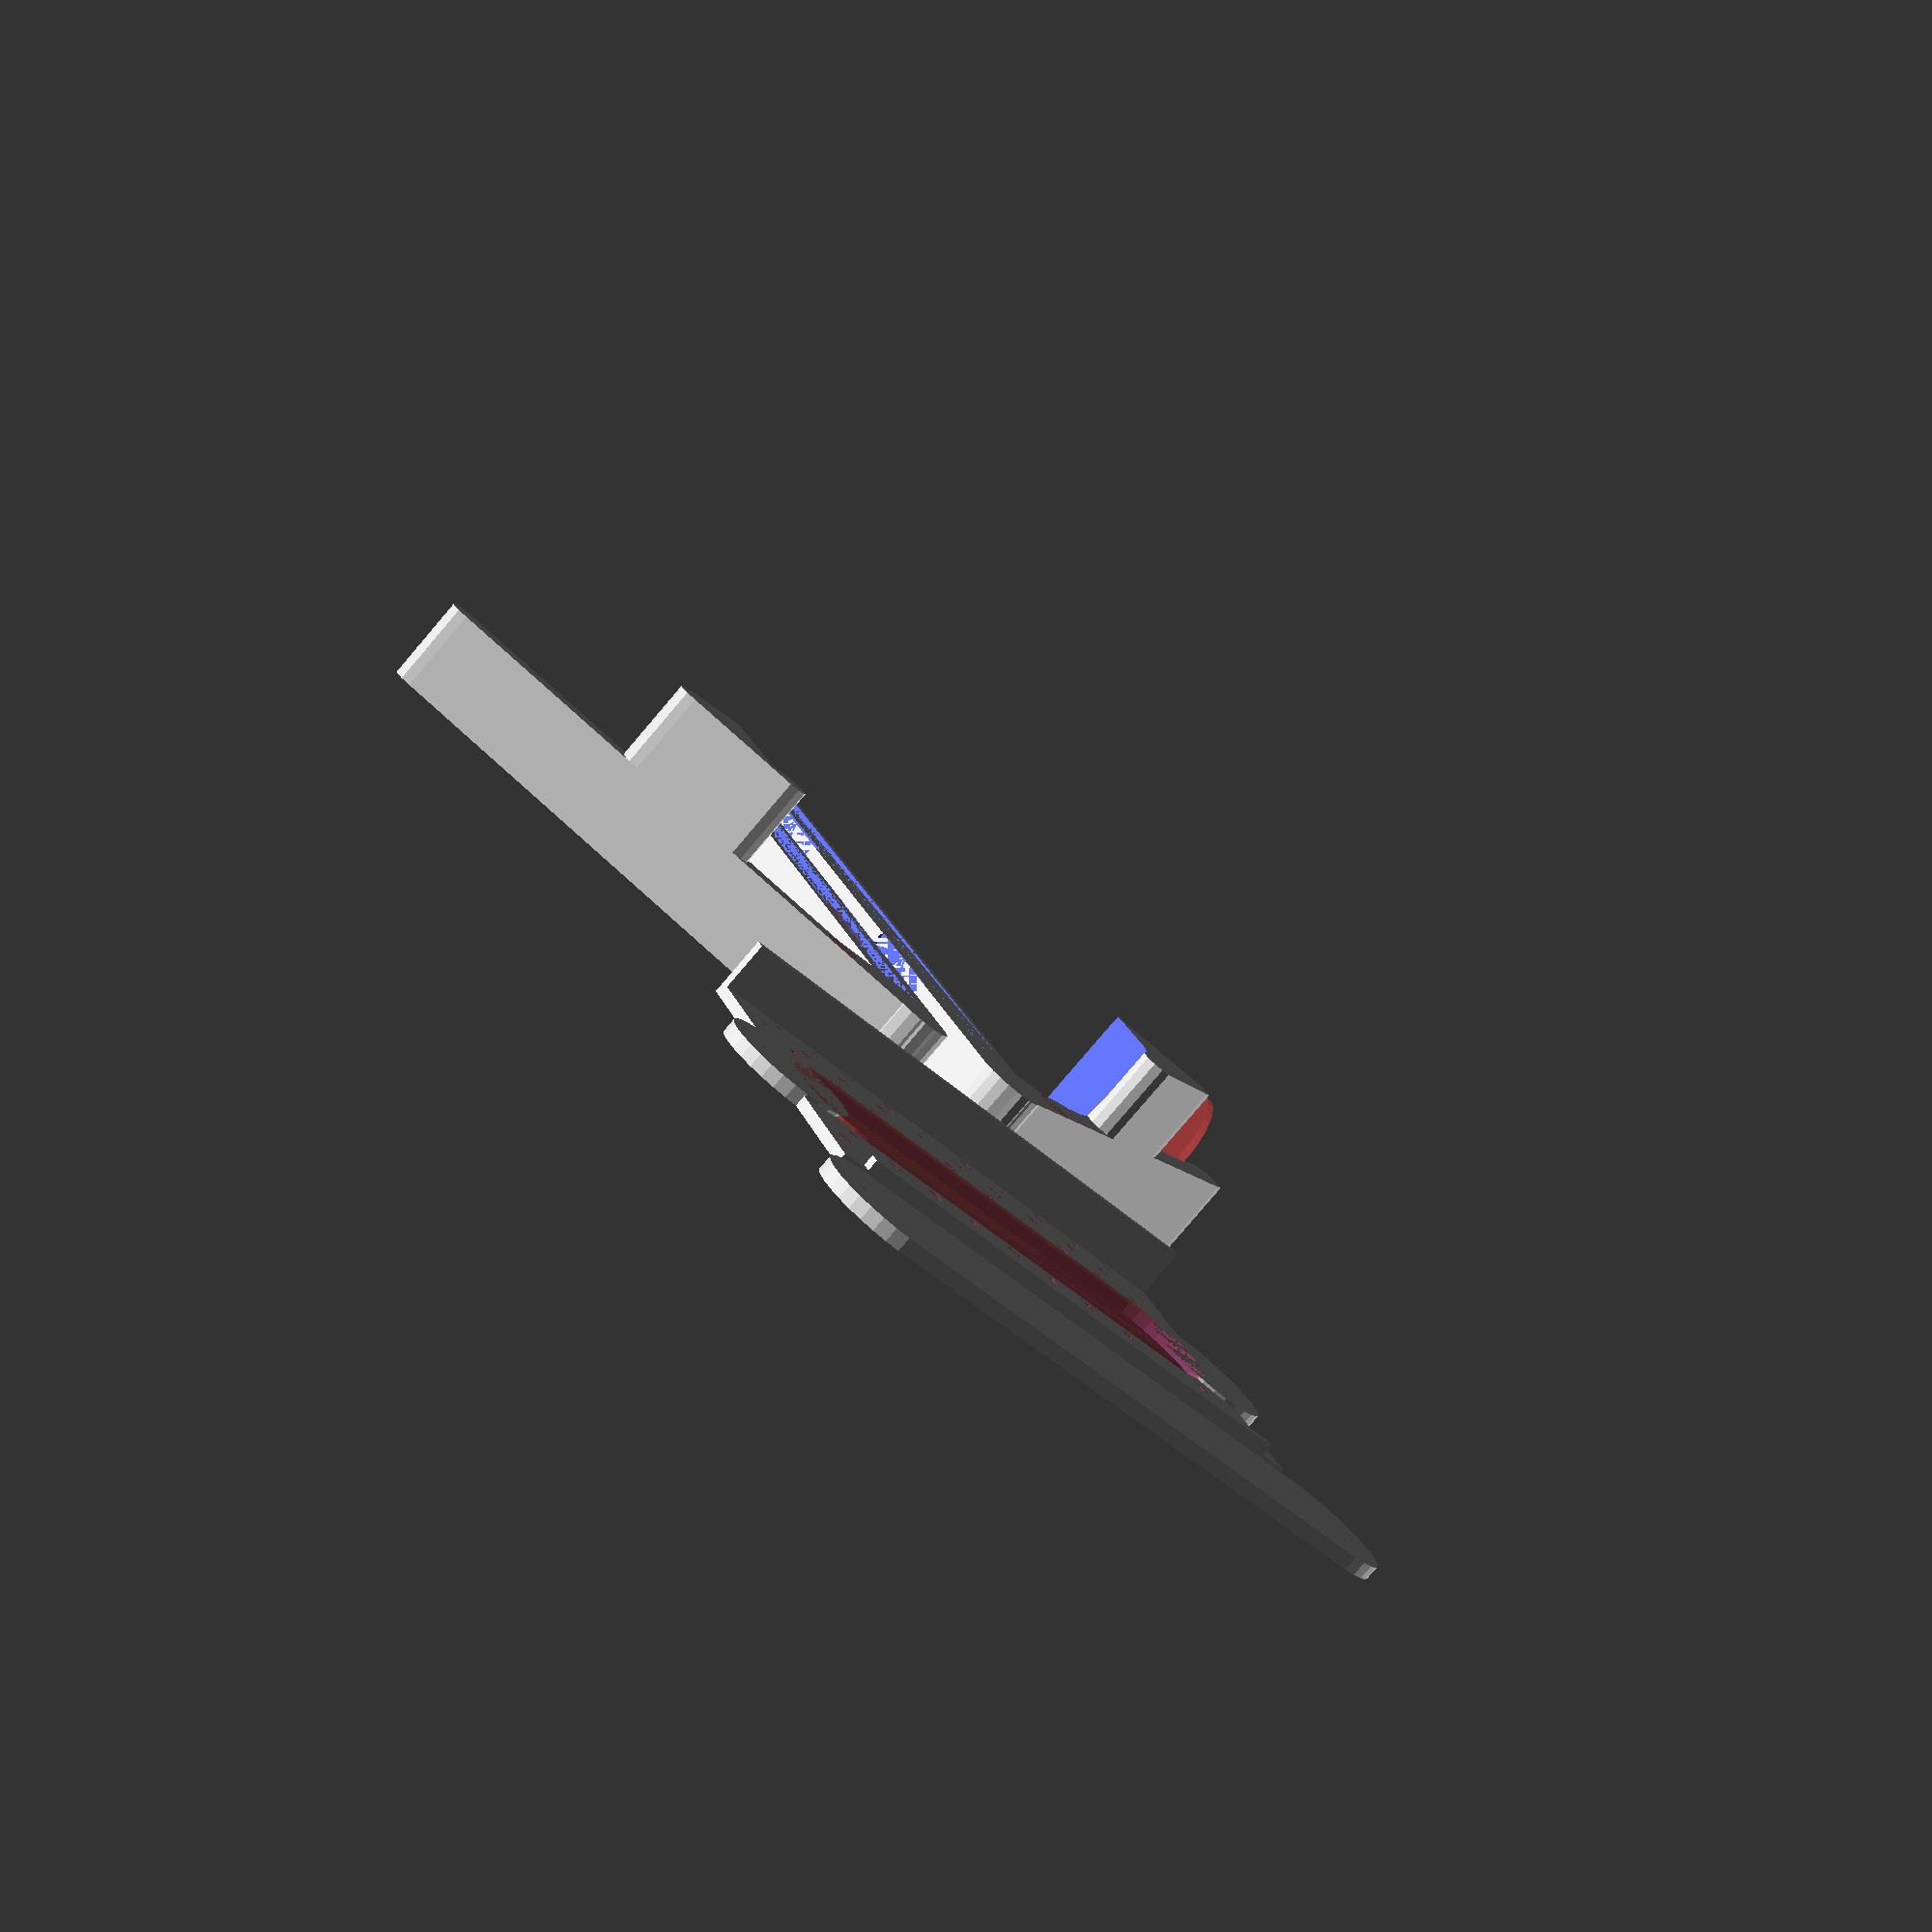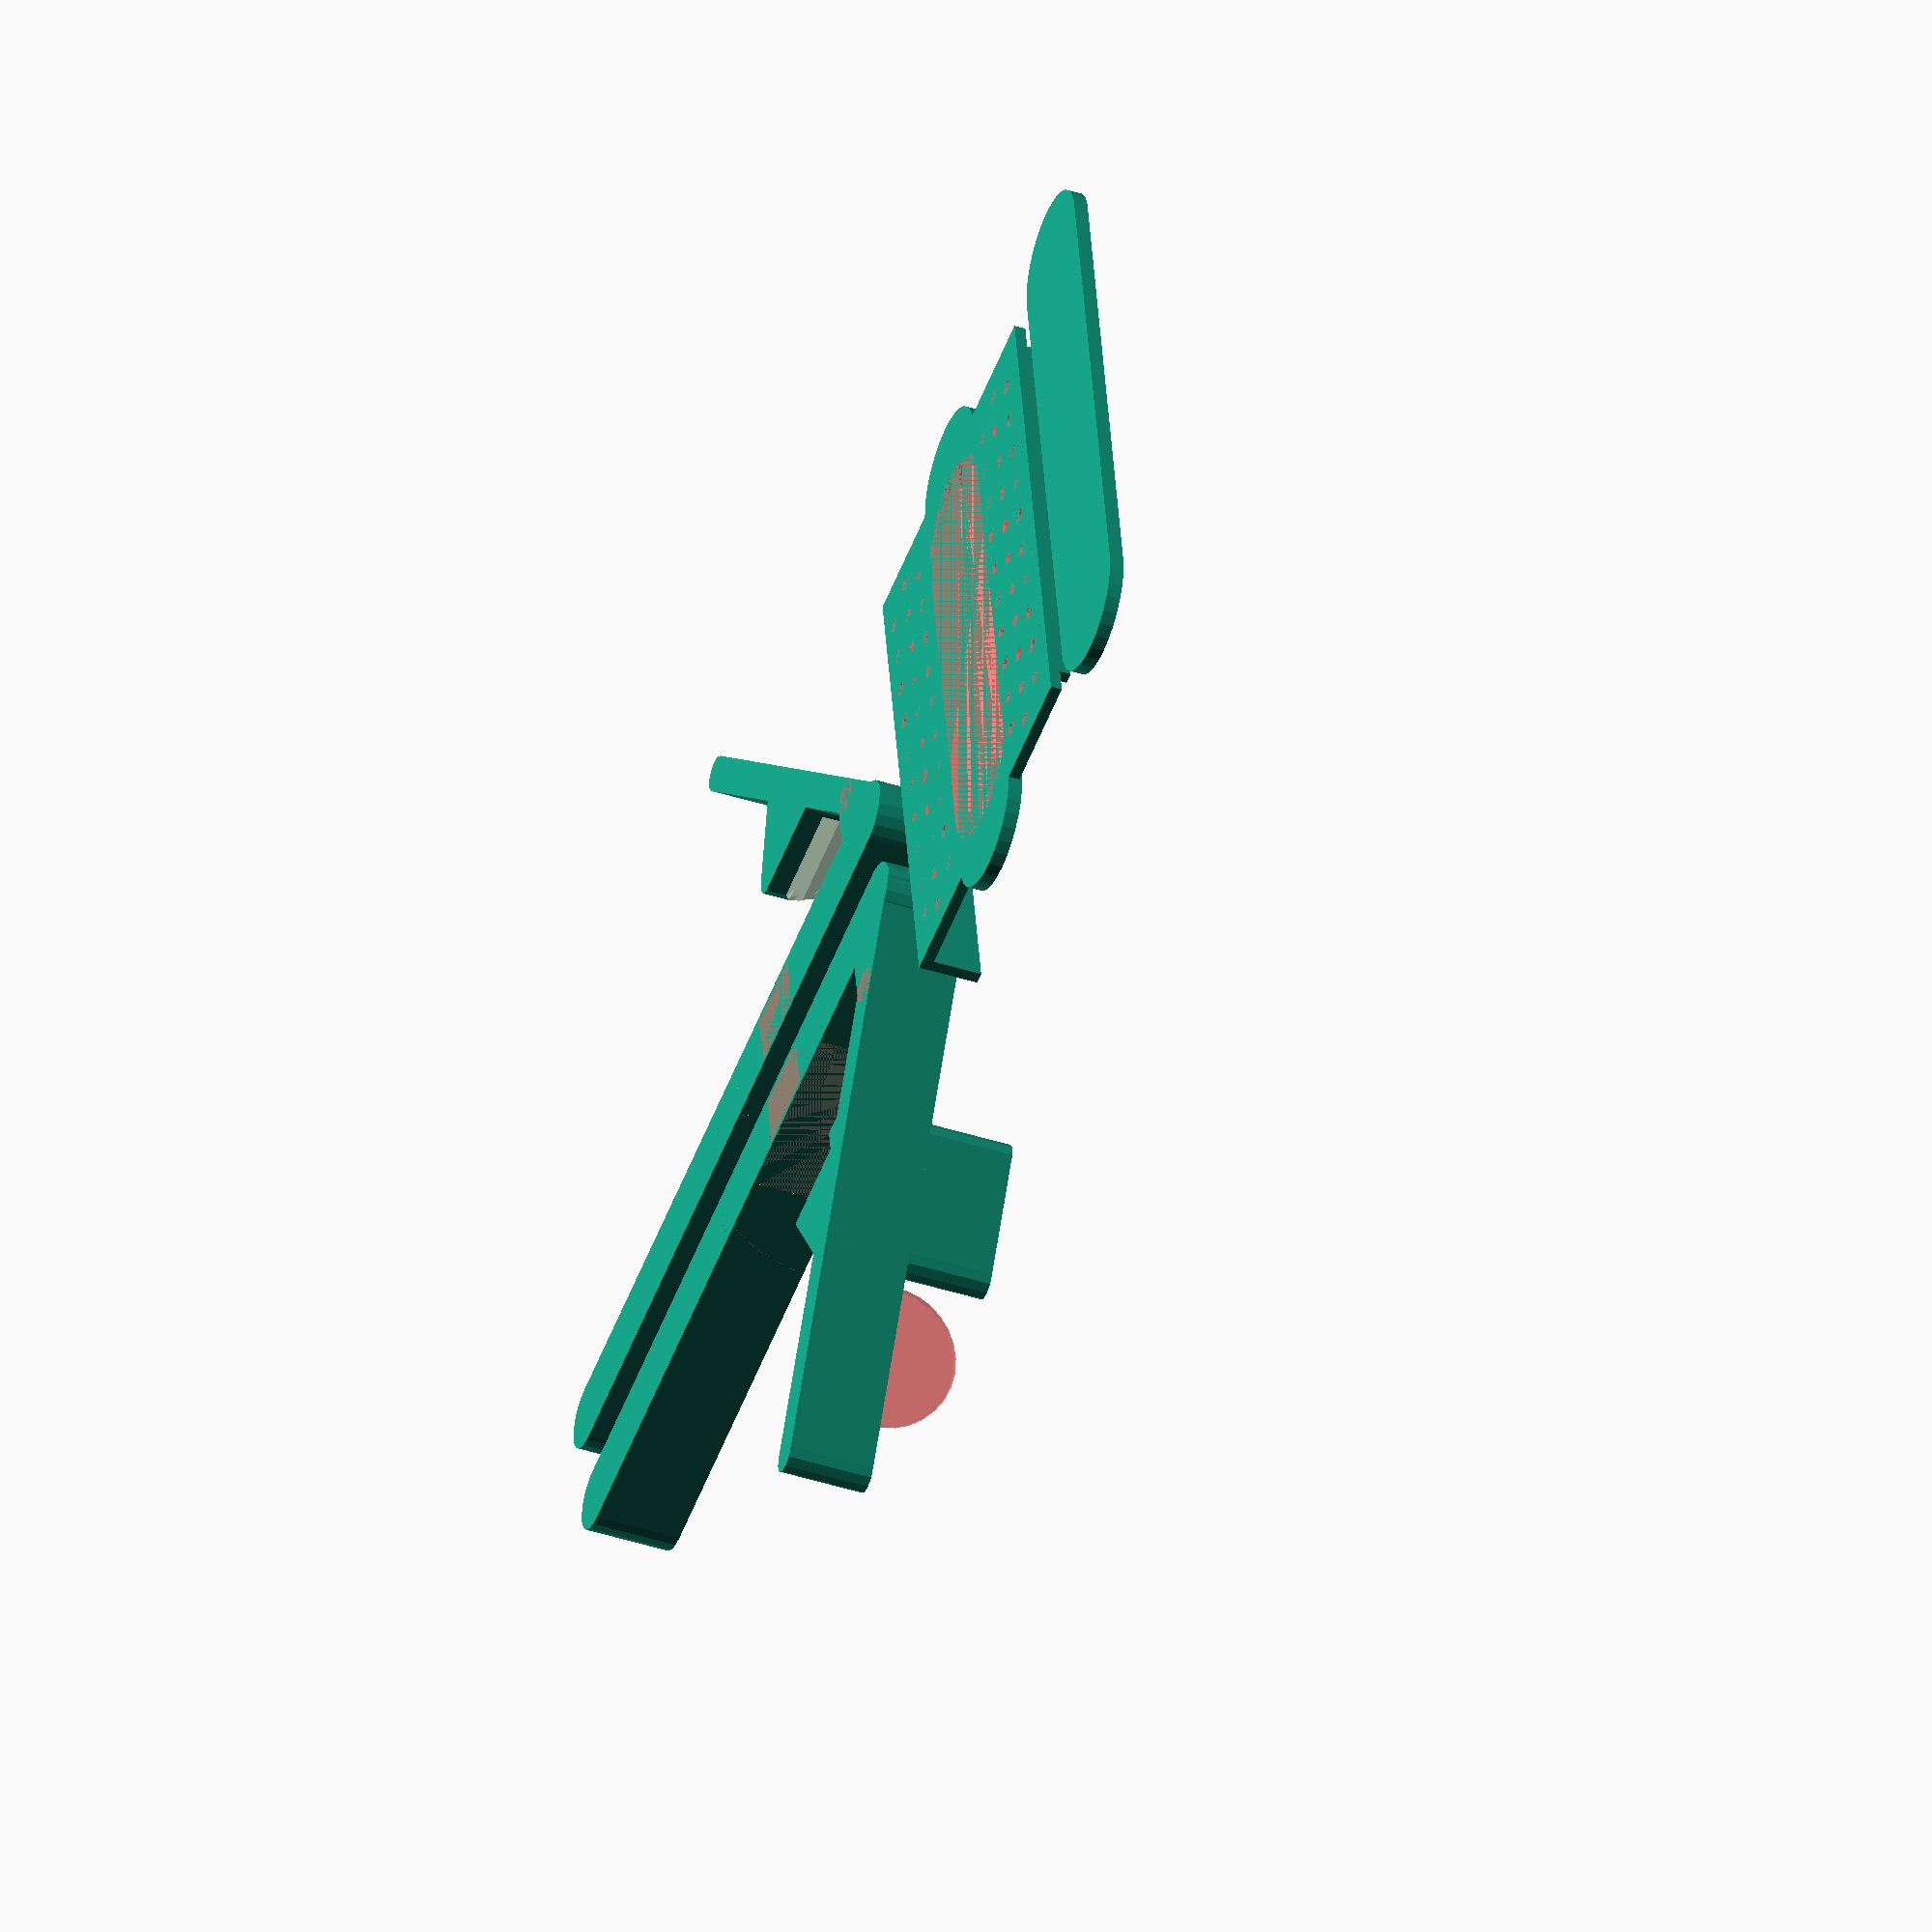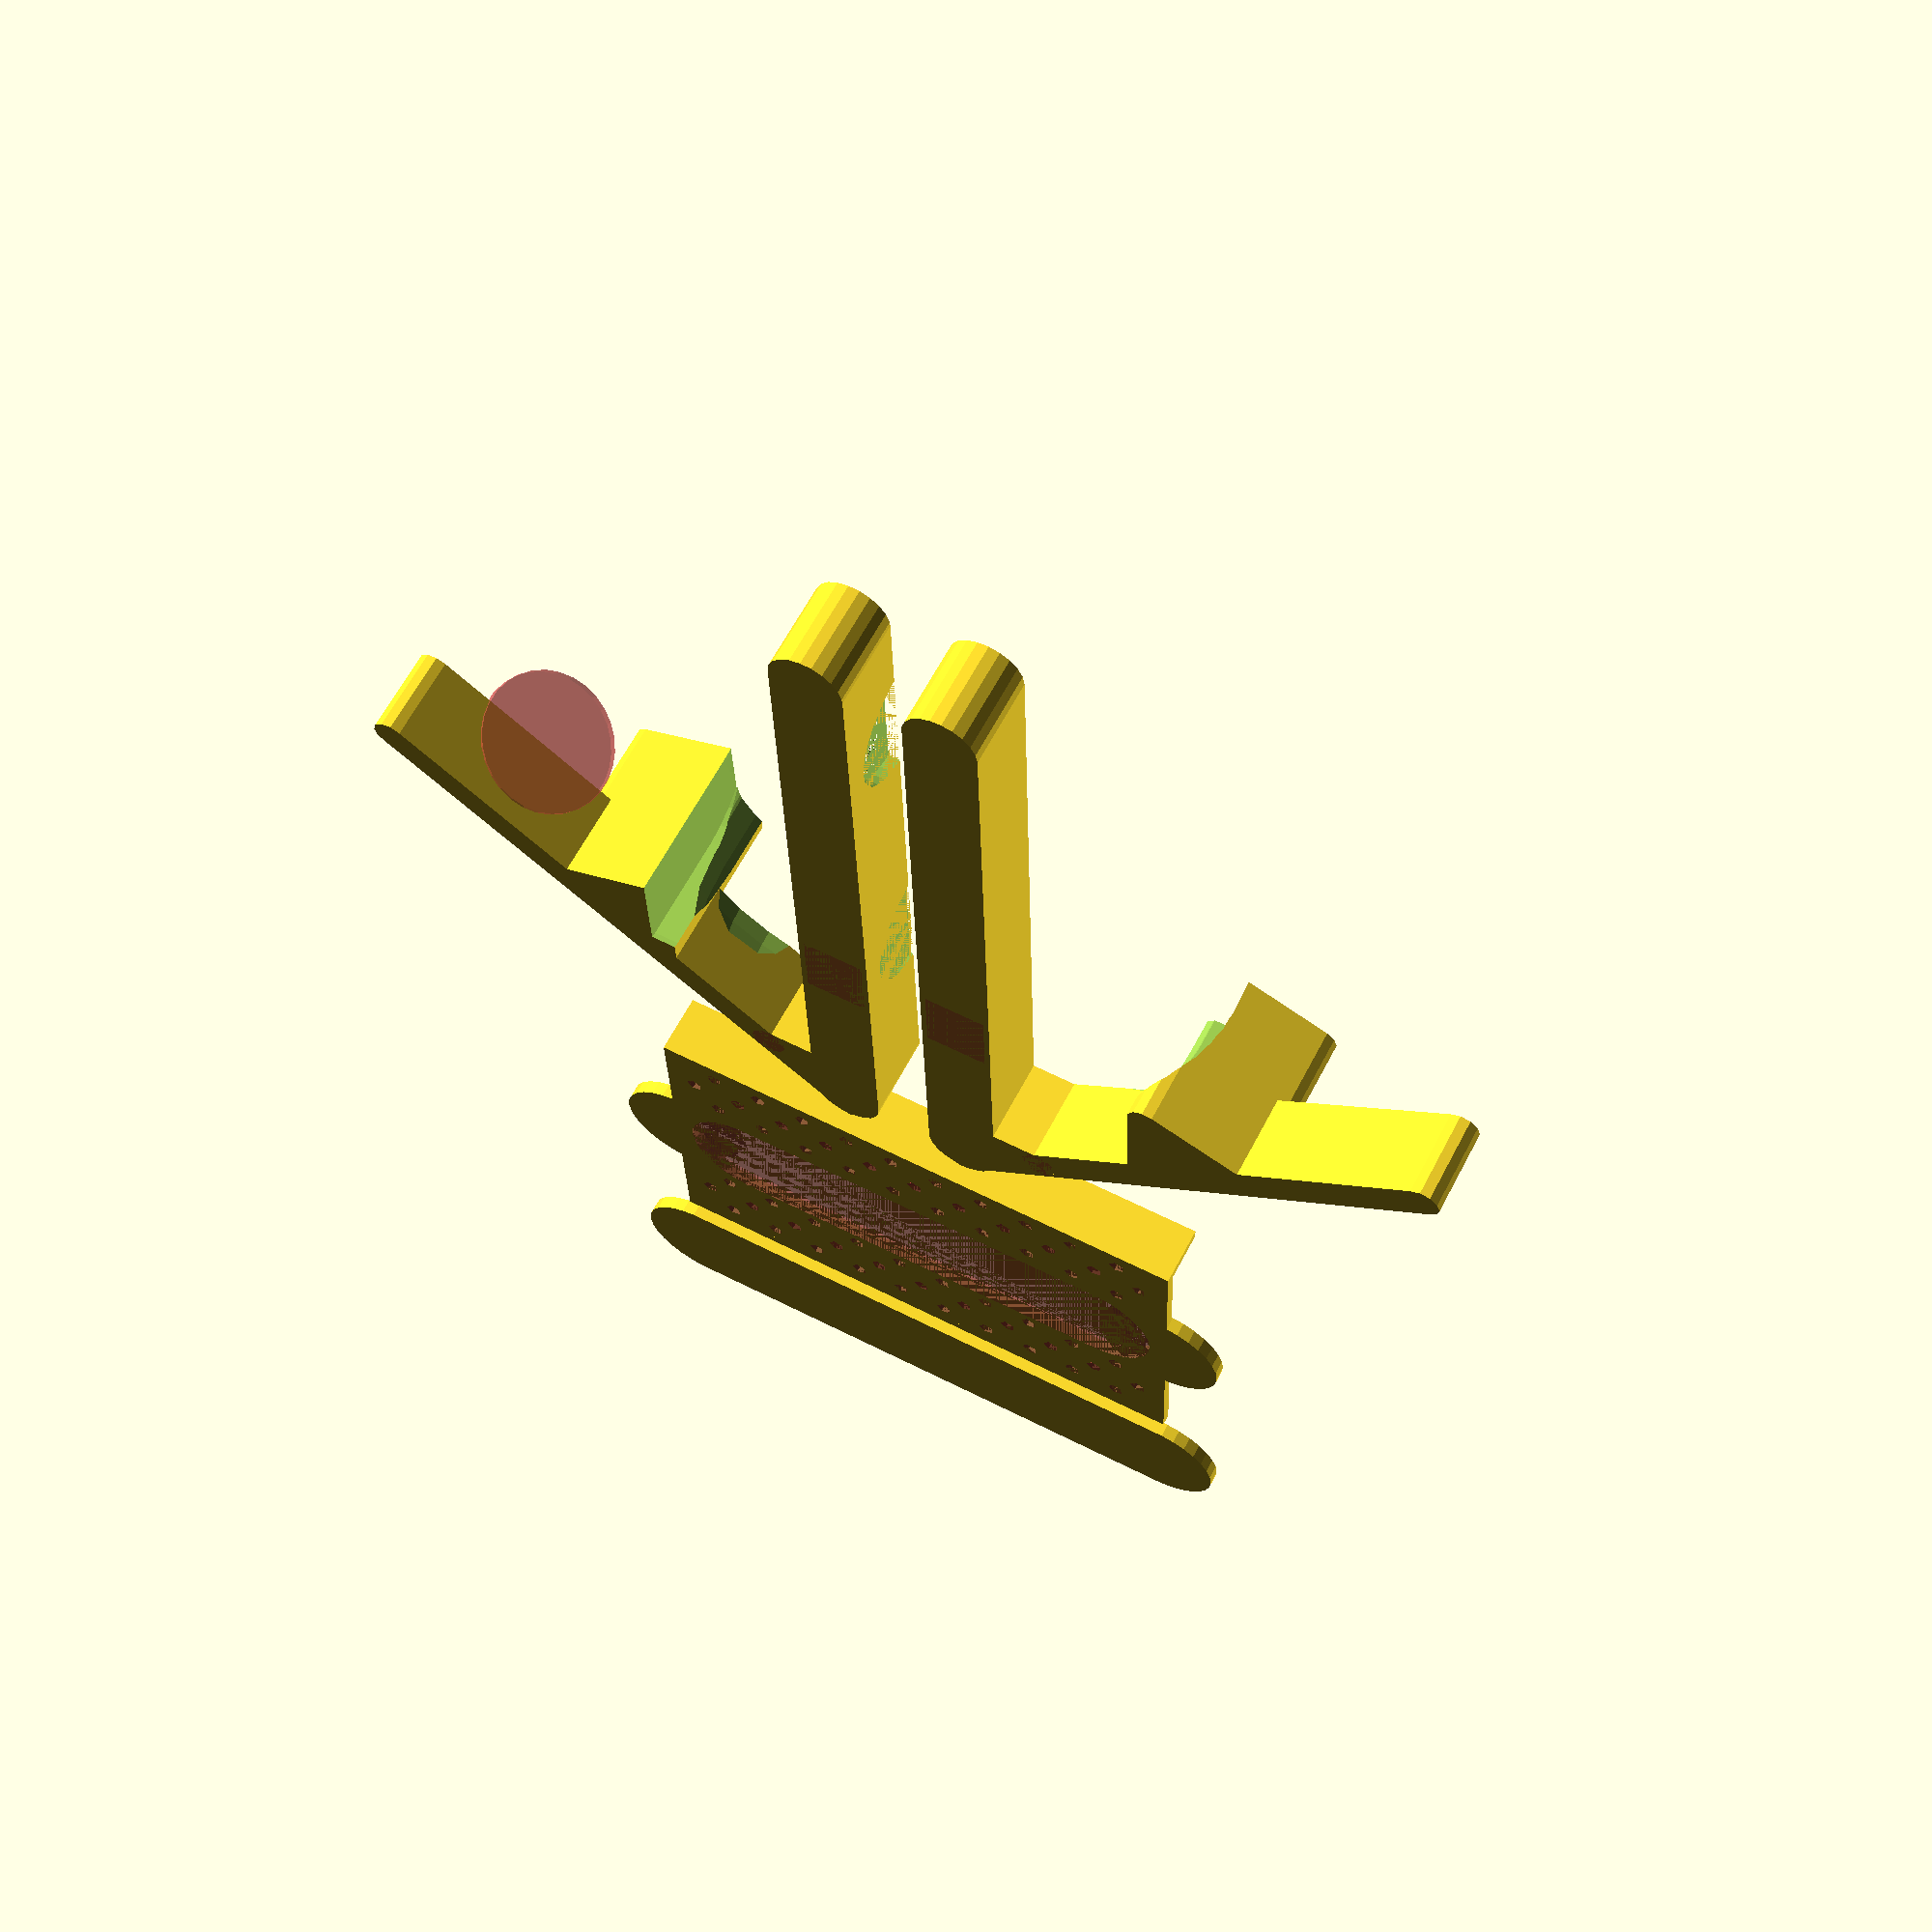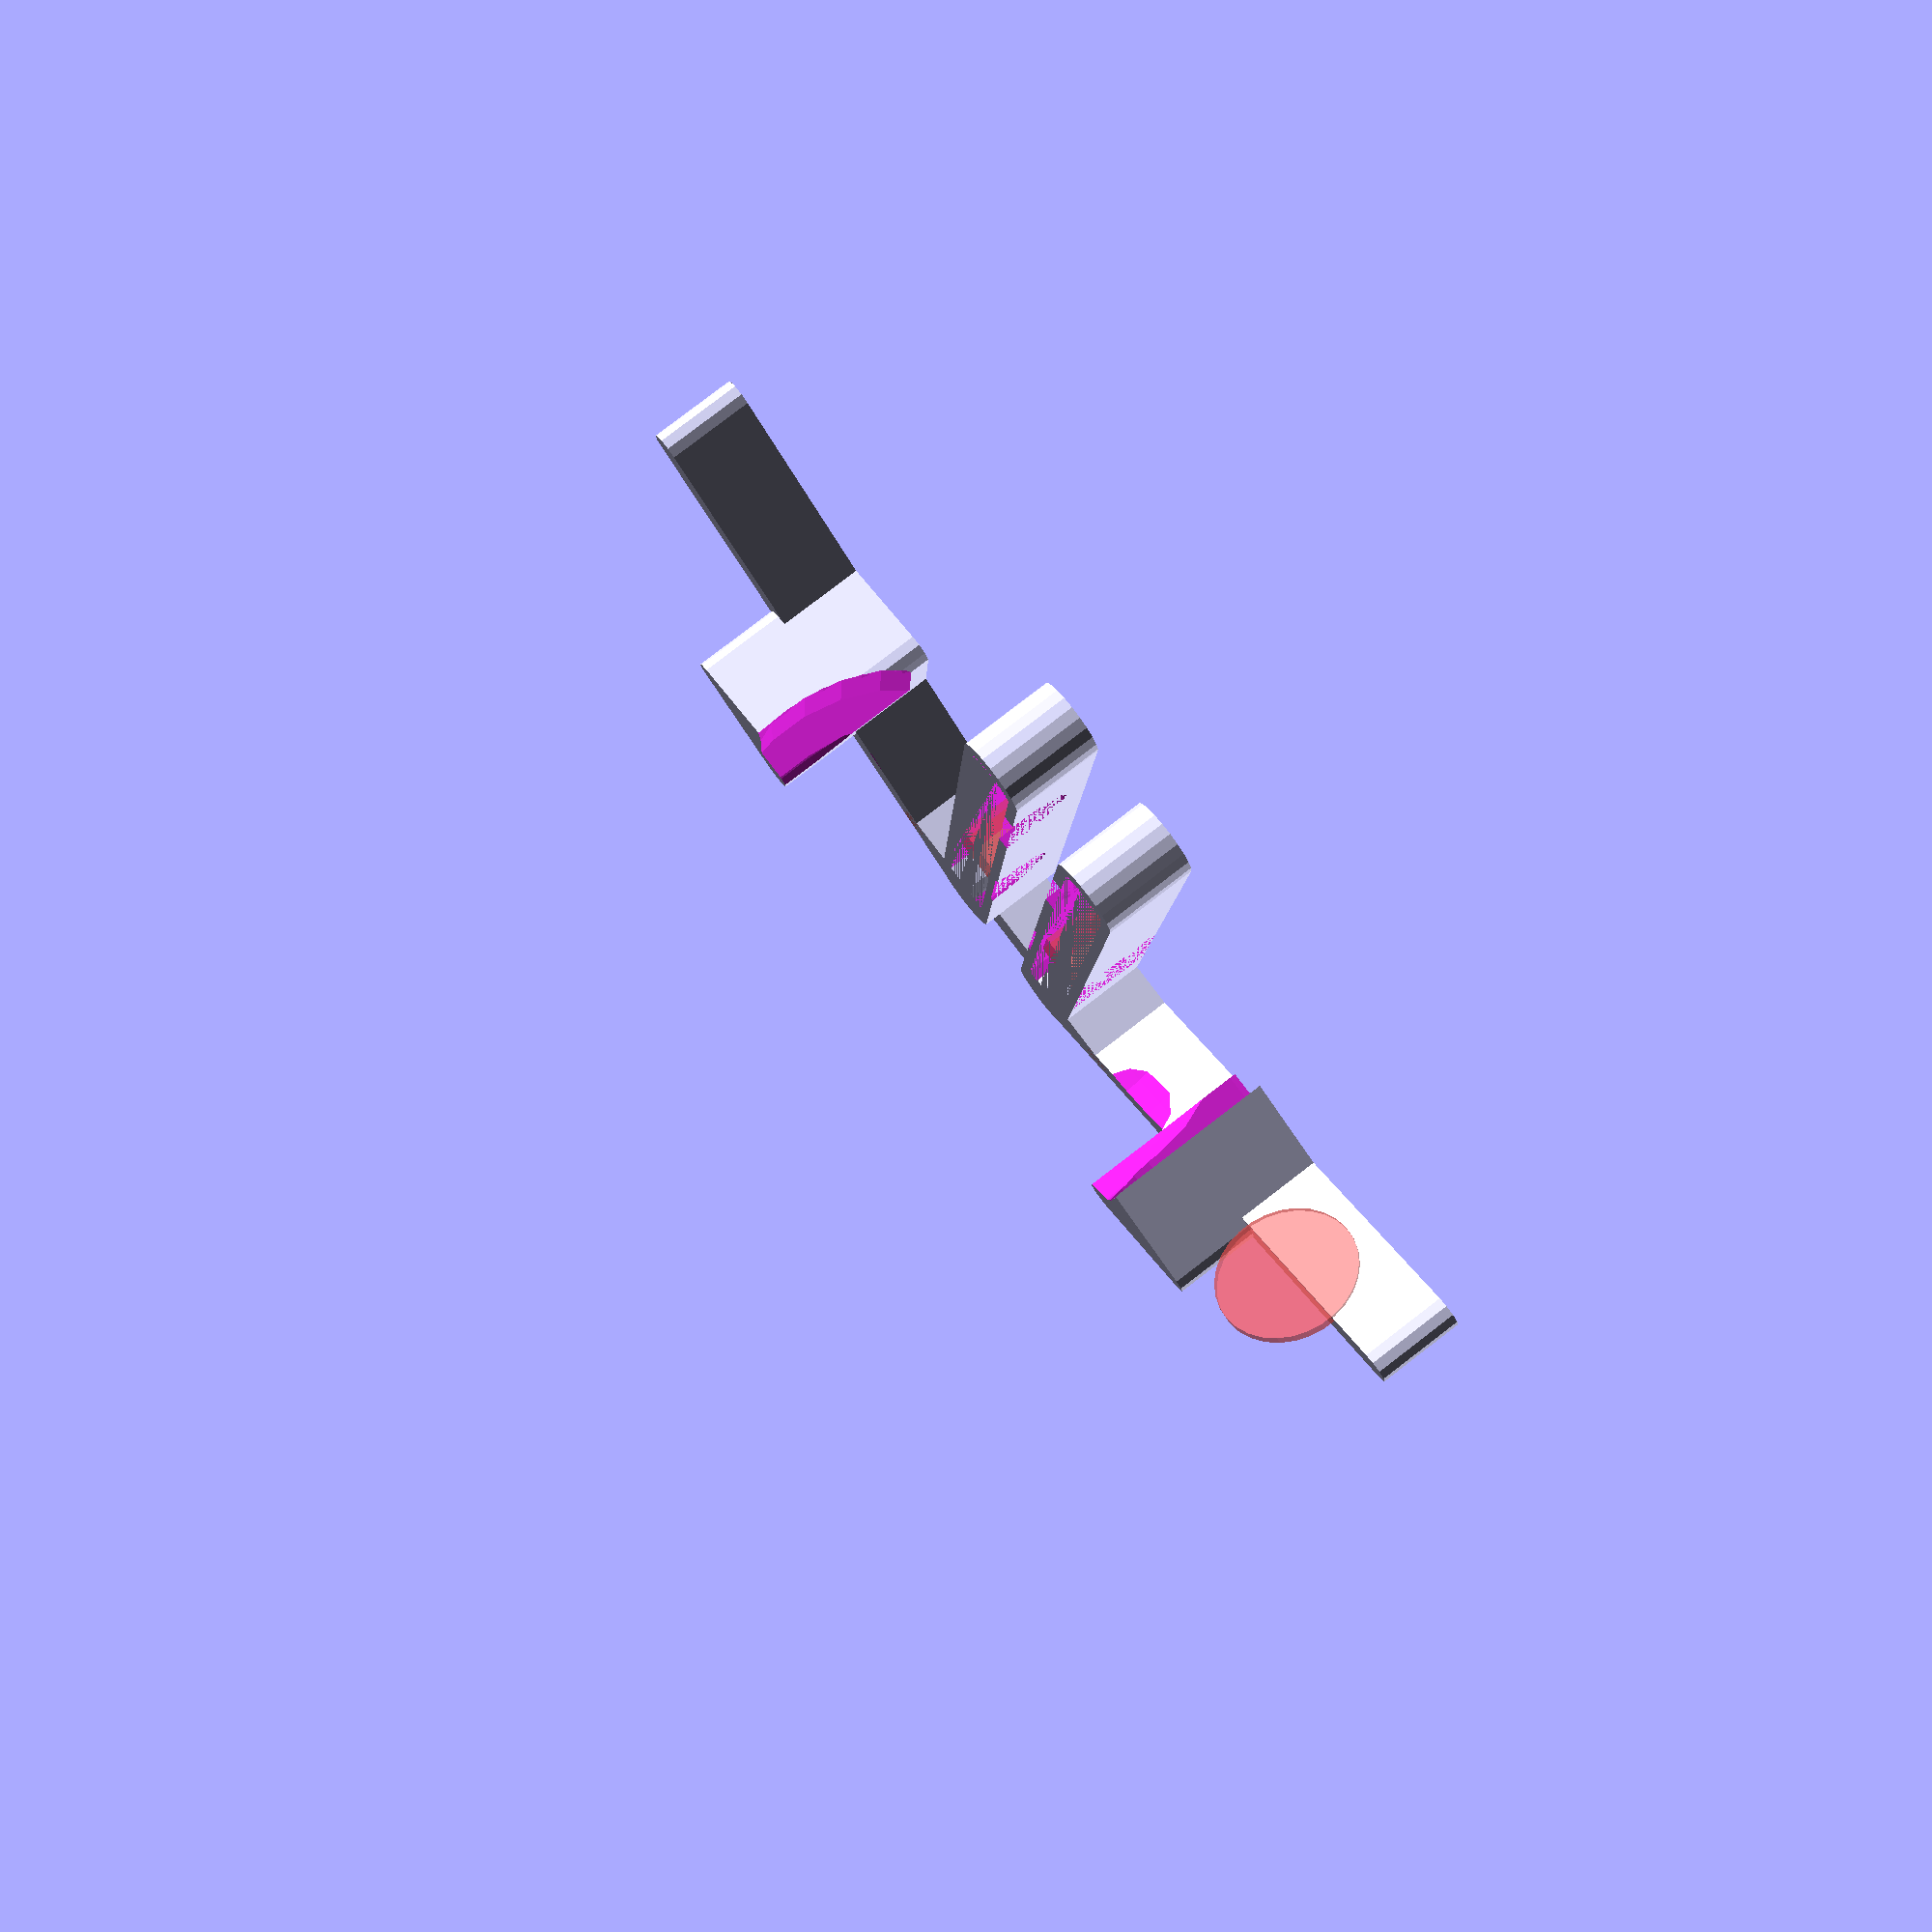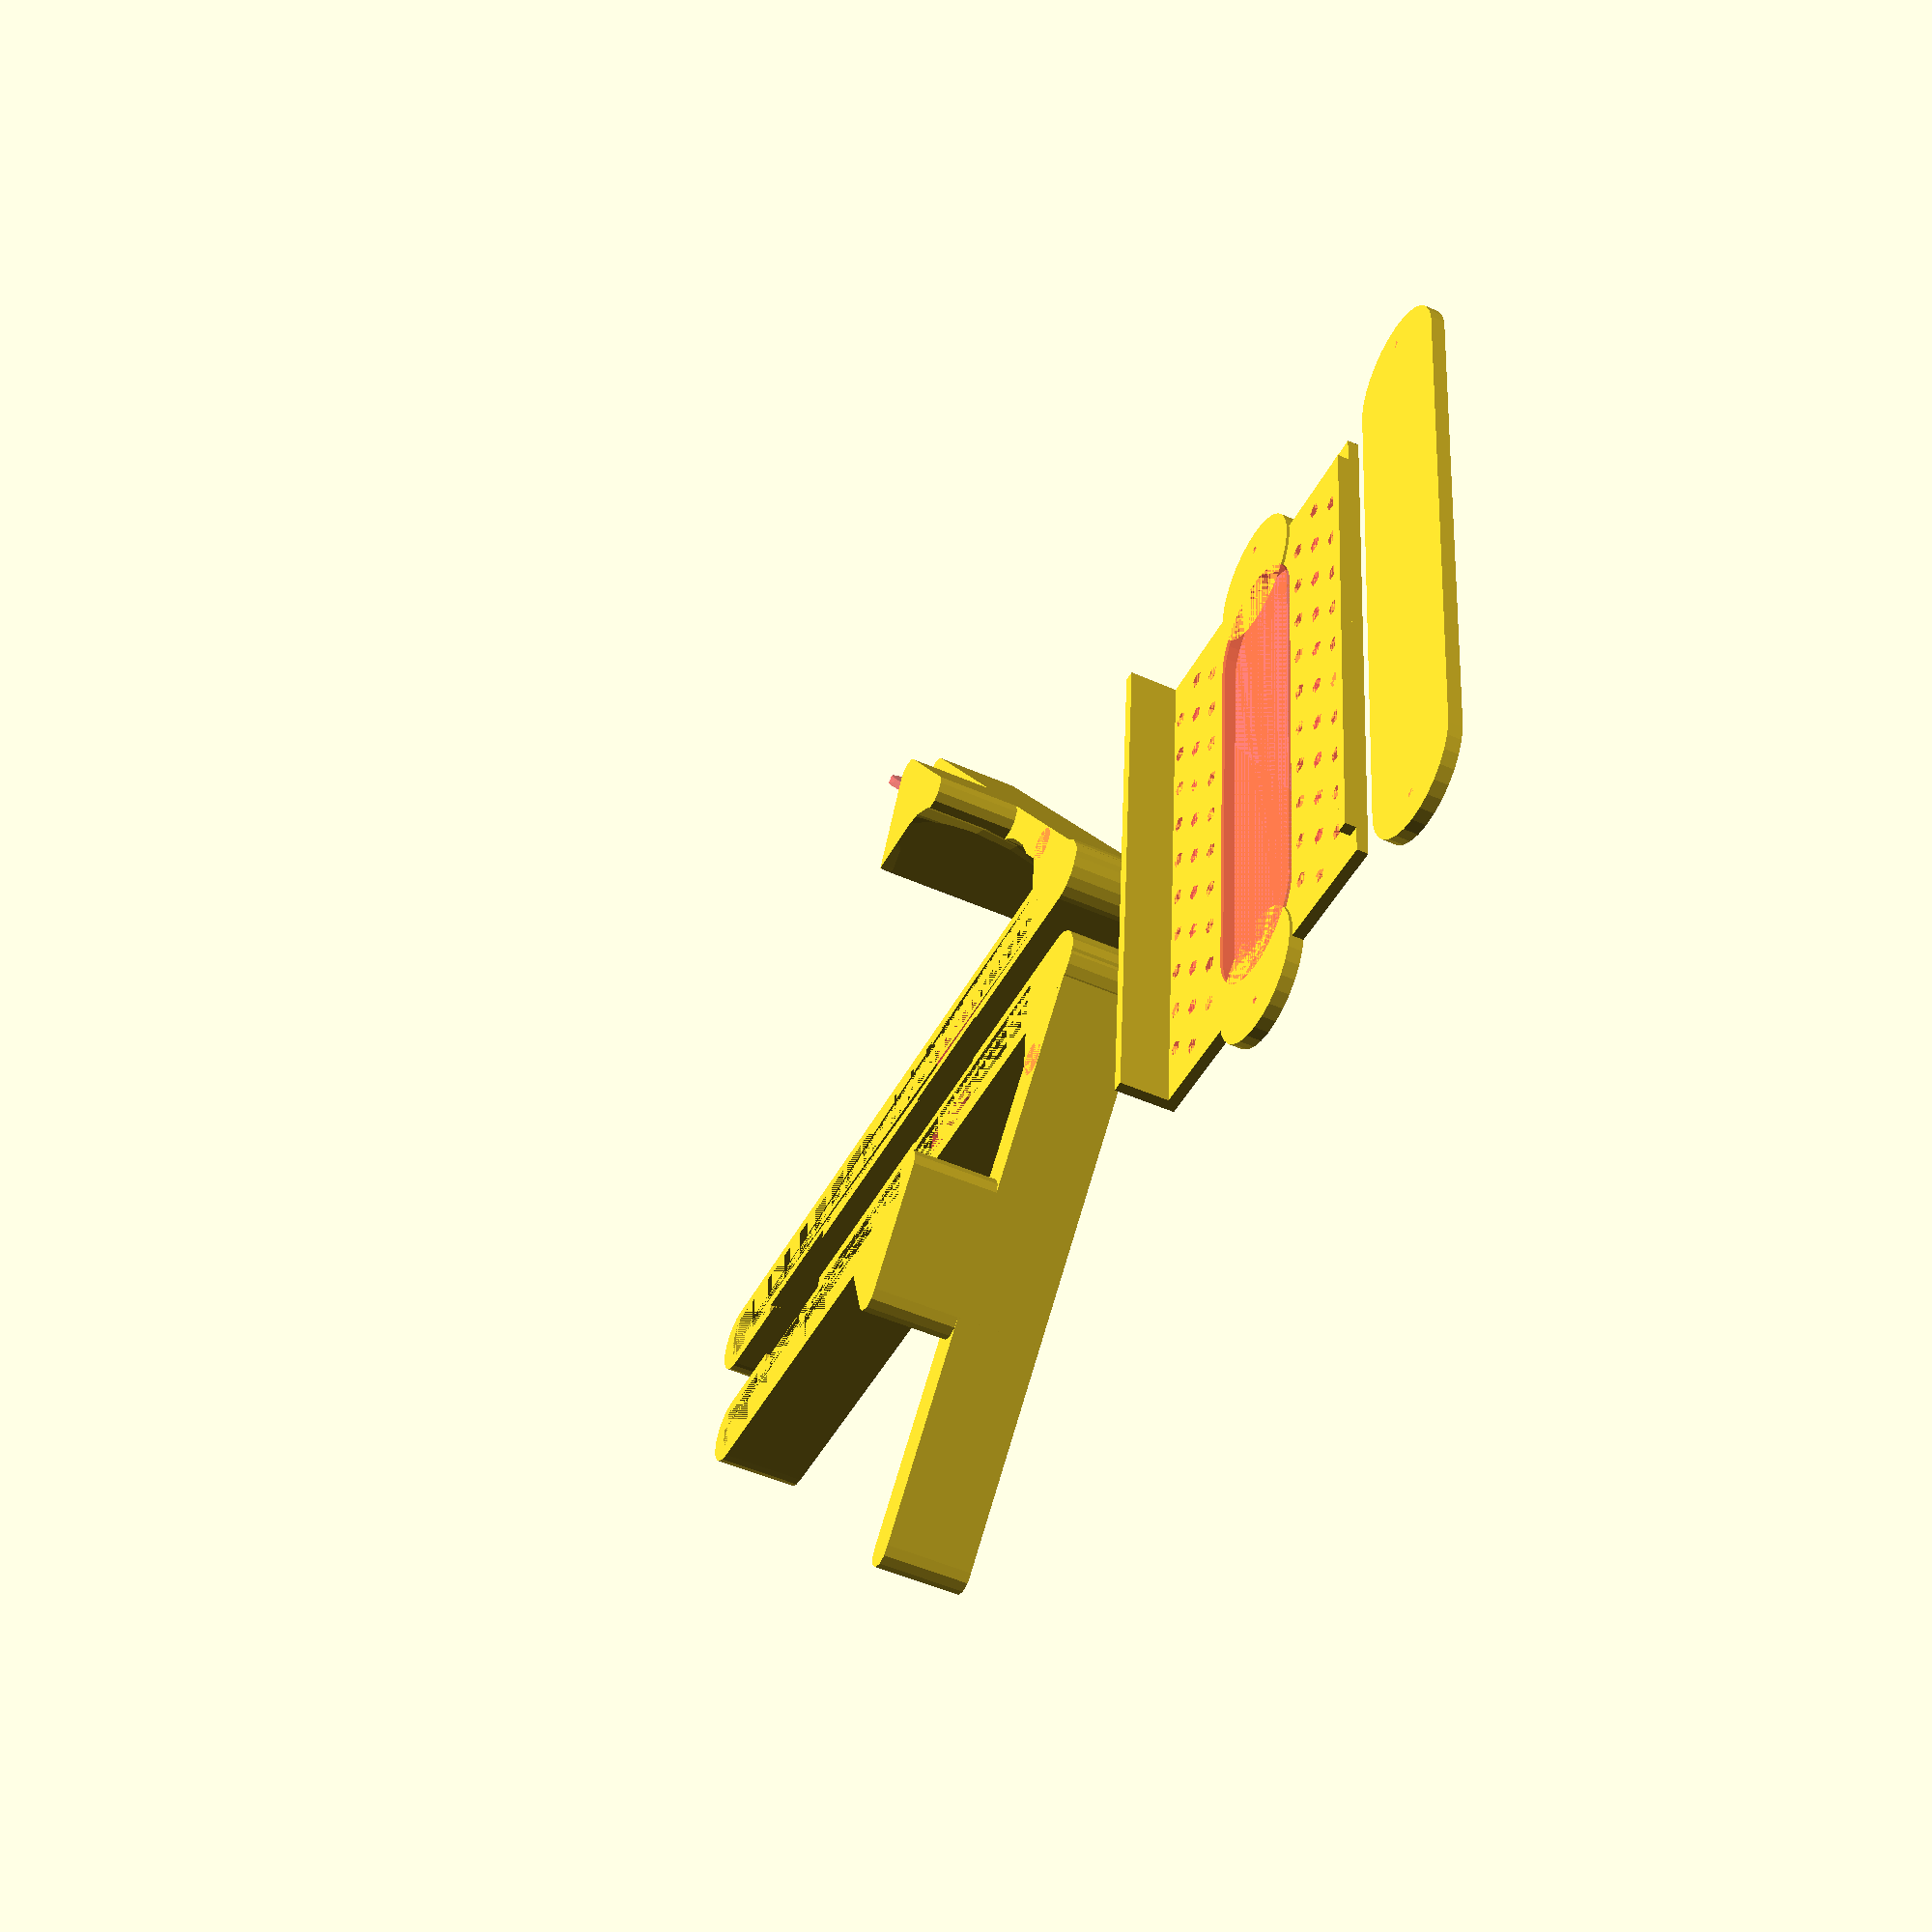
<openscad>
corner_radius=7;
box_radius=9;
hole_radius=10;
wall=2;
phone_width=65;
phone_length=127.25;
phone_depth=8.75;
phone_lengthwise_margin=13.25;
viewport_width=101;
viewport_height=56.5;
box_width=phone_length+5+5; 
box_height=140;
lip_length=20;
foot_length=sqrt(2*(box_height*box_height))/2;
speaker_length=148.5;

//rotate([0,0,45]) {
rotate([0,0,0]) {
    translate([0,0,0]) {
        left_upright();
        left_speaker_foot();
    }
    translate([-10,0,0]) {
        right_upright();
        right_speaker_foot();
    }
    translate([-box_width/2,-80,0]) speaker_plate();
    translate([-box_width/2,-130,0]) base_strap();

    // ---------------------------
    // debug 
    // 
    *speaker();
    // translate([phone_depth+wall,phone_width+75,0])
    // rotate([90,0,0]) rotate([0,-90,0]) #phone();
}

module phone() {
    cube([phone_width, phone_length, phone_depth]);
}
module left_upright() {
    r=0.5*phone_depth+wall;
    dia=phone_depth+wall*2;
    length=phone_width+75;
    depth=phone_lengthwise_margin+wall;

    difference() {
        channel(r, dia, length, depth);
        union() {
            // cutout for left phone speaker
            translate([0, 77.5+phone_width/2, 3+phone_lengthwise_margin]) rotate([0,90,0]) cylinder(r=12, h=wall);
            // cutout/marker for left speaker faceplate attach point
            translate([0, 77.5-phone_width+phone_width/2, 3+phone_lengthwise_margin]) rotate([0,90,0]) cylinder(r=12, h=0.5);
        }
    }
    // the horizontal beam
    *translate([dia,0,depth])  {
        foot_beam();
    }
}

module foot_beam() {
    dia=phone_depth+wall*2;
    r=0.5*phone_depth+wall;
    depth=phone_lengthwise_margin+wall;
    #hull() {
        translate([-dia/2,0,0]) cylinder(h=depth, r=r);
        translate([28.5+r+1.5,depth/2+15,0]) cylinder(r=r, h=depth);
    }
}
module divot() {
    translate([0.75, 0, 0.5]) rotate([0, 180, 0]) cylinder(r1=0.75, r2=0, height=1.5);
}
module right_upright() {
    mirror([1,0,0]) left_upright();
}
module channel(r, dia, length, depth) {
    d=phone_depth+wall;
    difference() {
        hull() {
            cube([phone_depth+wall*2, length-wall, depth]);
            translate([r,length-wall,0]) cylinder(h=depth, r=r);
            translate([r,0,0]) cylinder(h=depth, r=r);
        }
        hull() {
            translate([wall, 10, wall]) cube([phone_depth, length-10-wall, phone_lengthwise_margin]);
            translate([r,length-wall,wall]) scale([1,0.5,1]) cylinder(h=phone_lengthwise_margin, r=r-wall);
        }
    }
    
    // bottom ledge for phone
    translate([wall,length-phone_width-wall,0]) cube([phone_depth, wall, 4.5+wall]);
    // receiver for faceplate attach screw
    translate([wall/2, 82.5-phone_width+phone_width/2-12, 0]) #cube([phone_depth+wall, 14, 14]);
}

module _speaker_foot() {
    dia=phone_depth+wall*2;
    depth=phone_lengthwise_margin+wall;
    upright_length=phone_width+75;
    unit=upright_length/4;
    r=0.5*phone_depth+wall;
    echo("r: ", r);
    upright_offset=11.5;
    translate([dia,upright_offset-7.5,0])  {
        translate([-dia/2,-7.5,0]) {
            hull() {
                translate([0,0,0]) cylinder(h=depth, r=r/2);
                translate([0,upright_offset,0]) cylinder(r=r/2, h=depth);
                #translate([15,upright_offset,0]) cylinder(r=r/2, h=depth);
            }
            hull() {
                translate([0,0,0]) cylinder(h=depth, r=r/2);
                translate([4*(unit*3/5),3*(unit*3/5),0]) cylinder(r=r/2, h=depth);
            }
            hull() {
                translate([4*(unit*3/12),3*(unit*3/12),0]) cylinder(r=r/2, depth*2);
                translate([4*(unit*3/12),20+3*(unit*3/12),0]) cylinder(r=r/2, depth*2);
                translate([4*(unit*3/8),3*(unit*3/8),0]) cylinder(r=r/2, depth*2);
            }
        }
    }
}
module left_speaker_foot() {
    difference() {
        _speaker_foot();
        union() {
            // make concavity for radiused speaker body
            translate([0,0,-5]) speaker();
            // receiver for the base strap
            #translate([70, 49, 16]) rotate([0,90,-54]) cylinder(r=12.5, h=1.5);
        }
    }
}

module right_speaker_foot() {
    overhang=(speaker_length-131)/2;
    difference() {
        mirror([1,0,0]) _speaker_foot();
        translate([0,0,speaker_length-overhang-overhang]) rotate(a=180, v=[0,1,0]) speaker();
    }
}    


module speaker() {
    r=33;
    upright_r=0.5*phone_depth+wall;
    upright_offset=11.5;
    trunc=6;
    overhang=(speaker_length-131)/2;
    echo("overhang", overhang);
    translate([phone_depth+wall+wall,upright_offset,-overhang]) 
    rotate([0,0,0]) 
    union() {
        difference() {
            union() {
                difference() {
                    translate([0,(r+r-38)/2,speaker_length-r]) rotate([0,90,90]) cylinder(r=r, h=38);
                    translate([-r,(r-38)/2,speaker_length-r-r]) cube([r,r+r,r+r]);
                }
                hull() {
                    translate([0,r,r]) rotate([0,90,0]) cylinder(r=r/2, h=r-3);
                    translate([0,r,r/2]) rotate([0,90,0]) cylinder(r=r/2, h=r-3);
                }
                hull() {
                    difference() {
                        hull() {
                            translate([0,r,r]) sphere(r=r);
                            translate([0,r,speaker_length-r]) sphere(r=r);
                        }
                        union() {
                            translate([-r,0,0]) cube([r,r*2,speaker_length]);
                            translate([29,(r*2-38)/2,0]) cube([r,38,speaker_length-r]);
                        }
                    }
                    translate([-3,(r*2-38)/2,38]) cube([3,38,speaker_length-38-38]);
                }
            }
        }
    }
}

module speaker_plate() {
    side_margin=phone_lengthwise_margin+wall;
    r=12;
    inner_r=r-0.25;
    
    plate_width=viewport_width;
    plate_height=phone_width;
    
    difference() {
        union() {    
            translate([r,0,0]) {
                cube([plate_width, plate_height, wall]);
            }
            // top lip
            translate([r+5, 0, 0]) cube([plate_width-5*2, wall, wall*2]);
            // bottom lip
            translate([r, plate_height-wall, 0]) cube([plate_width, wall, phone_depth+wall]);
            // faceplate attach point lugs
            translate([r+1.5,plate_height/2,0]) cylinder(r=inner_r, h=wall+0.5);
            translate([r+plate_width-1.5,plate_height/2,0]) cylinder(r=inner_r, h=wall+0.5);
            
            *translate([r,plate_height/2-0.5,wall]) #cube([plate_width, 1, wall]);
        }
        union() {
            // hole markers for lugs
            translate([r+1.5-6.5,plate_height/2,wall]) #divot();
            translate([r+plate_width-1.5+6.5,plate_height/2,wall]) #divot();
            
            #hull() {
                translate([r*2+r*0.25,plate_height/2,0]) cylinder(r=inner_r, h=wall+0.5);
                translate([plate_width-r*0.25,plate_height/2,0]) cylinder(r=inner_r, h=wall+0.5);
            }
            // translate([r*2,plate_height/2-r,0]) cube([plate_width-r*2, r*2, wall]);
            // the holes grid
            translate([r+1,1.5,0]) honeycomb(plate_width, plate_height/2-r, 3, 6);
            translate([r+1,plate_height/2+r,0]) honeycomb(plate_width, plate_height/2-r, 3, 6);
        }
    }
}
module base_strap() {
    side_margin=phone_lengthwise_margin+wall;
    r=12;
    inner_r=r-0.25;
    
    plate_width=viewport_width;
    plate_height=phone_width;
    difference() {
        hull() {
            // lugs
            translate([r+1.5,plate_height/2,0]) cylinder(r=inner_r, h=wall+0.5);
            translate([r+plate_width-1.5,plate_height/2,0]) cylinder(r=inner_r, h=wall+0.5);
        }
        union() {
            // hole markers for lugs
            translate([r+1.5-6.5,plate_height/2,wall]) #divot();
            translate([r+plate_width-1.5+6.5,plate_height/2,wall]) #divot();
        }
    }

    }
module phone_outline() {
    cube([phone_length, phone_width, phone_depth]);
}

module honeycomb(width, height, inner_d, spacing)  {
    unit_w=inner_d+spacing;
    cols=-1+floor((width-unit_w)/unit_w);
    rows=-1+floor(height/(unit_w*0.66));
    col=0;
    row=0;
    x=0;
    indent_x = 0;
    translate([unit_w/2,unit_w/2,0]) #union() {
        for (row=[0:rows]) {
            for (col=[0:cols]) {
                x = (row%2==0) ? unit_w/2+col*unit_w : col*unit_w;
                translate([x, 0.66*row*unit_w, 0]) cylinder(r=inner_d/2, h=wall);
                if (row%2 > 0)
                    translate([x+unit_w, 0.66*row*unit_w, 0]) cylinder(r=inner_d/2, h=wall);
            }
        }
    }
}

</openscad>
<views>
elev=262.3 azim=154.7 roll=220.5 proj=p view=solid
elev=42.3 azim=100.1 roll=249.1 proj=o view=wireframe
elev=117.2 azim=181.5 roll=332.4 proj=p view=solid
elev=278.6 azim=2.7 roll=52.5 proj=p view=solid
elev=230.6 azim=95.6 roll=115.8 proj=p view=wireframe
</views>
